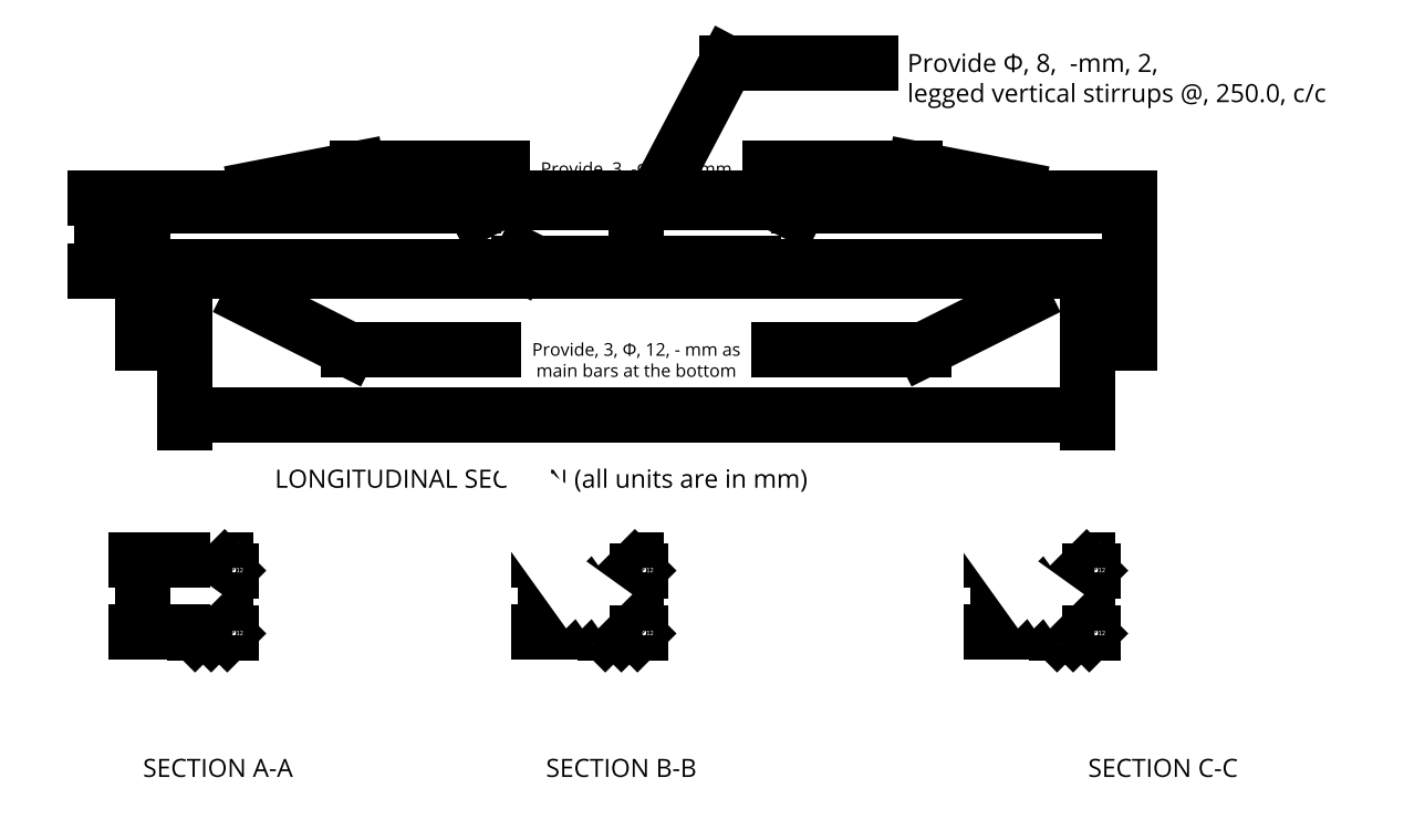
<metadata>
{"format":"dxf","ext":"dxf","renderer":"ezdxf+matplotlib","layout":"modelspace","background":"white","min_lineweight":24,"dpi":150}
</metadata>
<code>
0
SECTION
2
ENTITIES
0
LINE
8
0
10
-2.1
20
3.8
30
0
11
52.1
21
3.8
31
0
0
LINE
8
0
10
-2.1
20
0.2
30
0
11
52.1
21
0.2
31
0
0
LINE
8
0
10
0
20
0
30
0
11
52.3
21
0
31
0
0
LINE
8
0
10
0
20
0
30
0
11
-2.3
21
0
31
0
0
LINE
8
0
10
-2.3
20
0
30
0
11
-2.3
21
4
31
0
0
LINE
8
0
10
-2.3
20
4
30
0
11
0
21
4
31
0
0
LINE
8
0
10
-2.3
20
0
30
0
11
-2.3
21
-4
31
0
0
LINE
8
0
10
-2.3
20
-4
30
0
11
0
21
-4
31
0
0
LINE
8
0
10
0
20
-4
30
0
11
0
21
0
31
0
0
LINE
8
0
10
0
20
4
30
0
11
52.3
21
4
31
0
0
LINE
8
0
10
52.3
20
4
30
0
11
52.3
21
0
31
0
0
LINE
8
0
10
50
20
0
30
0
11
50
21
-4
31
0
0
LINE
8
0
10
50
20
-4
30
0
11
52.3
21
-4
31
0
0
LINE
8
0
10
52.3
20
-4
30
0
11
52.3
21
4
31
0
0
LINE
8
0
10
25
20
0
30
0
11
25
21
4
31
0
0
LINE
8
0
10
0
20
-20
30
0
11
2.3
21
-20
31
0
0
LINE
8
0
10
0
20
-20
30
0
11
0
21
-16
31
0
0
LINE
8
0
10
0
20
-16
30
0
11
2.3
21
-16
31
0
0
LINE
8
0
10
2.3
20
-16
30
0
11
2.3
21
-20
31
0
0
LINE
8
0
10
0.2
20
-19.8
30
0
11
2.1
21
-19.8
31
0
0
LINE
8
0
10
0.2
20
-19.8
30
0
11
0.2
21
-16.2
31
0
0
LINE
8
0
10
0.2
20
-16.2
30
0
11
2.1
21
-16.2
31
0
0
LINE
8
0
10
2.1
20
-16.2
30
0
11
2.1
21
-19.8
31
0
0
MULTILEADER
8
0
270
2
300
CONTEXT_DATA{
40
1
10
17.08
20
-4.35
30
0
41
0.7
140
4
145
2
174
1
175
1
176
0
177
0
290
1
304
Provide, 3, Φ, 12, - mm as \P main bars at the bottom
11
0
21
0
31
1
340
43
12
25
22
-4
32
0
13
1
23
0
33
0
42
0
43
0
44
0
45
1
170
1
90
-1056964608
171
2
172
1
91
-939524096
141
1.5
92
0
291
0
292
0
173
0
293
0
142
0
143
0
294
0
295
1
296
0
110
0
120
0
130
0
111
1
121
0
131
0
112
0
122
1
132
0
297
0
302
LEADER{
290
1
291
1
10
9.085
20
-4.35
30
0
11
1
21
0
31
0
90
0
40
8
304
LEADER_LINE{
10
0.05
20
0.2
30
0
91
0
92
-1056964608
305
}
271
0
303
}
302
LEADER{
290
1
291
1
10
40.92
20
-4.35
30
0
11
-1
21
-0
31
-0
90
1
40
8
304
LEADER_LINE{
10
50
20
0.2
30
0
91
0
92
-1056964608
305
}
271
0
303
}
272
9
273
9
301
}
340
2C
90
2147483647
170
1
91
-1056964608
341
25
171
-2
290
1
291
1
41
8
42
4
172
2
343
43
173
1
95
1
174
1
175
0
92
-1056964608
292
0
93
-1056964608
10
1
20
1
30
1
43
0
176
0
293
0
294
0
178
0
179
2
45
1
271
0
272
9
273
9
295
0
0
MULTILEADER
8
0
270
2
300
CONTEXT_DATA{
40
1
10
17.58
20
5.65
30
0
41
0.7
140
4
145
2
174
1
175
1
176
0
177
0
290
1
304
Provide, 3, -Φ, 12, - mm \P as main bars at the top
11
0
21
0
31
1
340
43
12
25
22
6
32
0
13
1
23
0
33
0
42
0
43
0
44
0
45
1
170
1
90
-1056964608
171
2
172
1
91
-939524096
141
1.5
92
0
291
0
292
0
173
0
293
0
142
0
143
0
294
0
295
1
296
0
110
0
120
0
130
0
111
1
121
0
131
0
112
0
122
1
132
0
297
0
302
LEADER{
290
1
291
1
10
40.42
20
5.65
30
0
11
-1
21
-0
31
-0
90
0
40
8
304
LEADER_LINE{
10
50
20
3.8
30
0
91
0
92
-1056964608
305
}
271
0
303
}
302
LEADER{
290
1
291
1
10
9.579
20
5.65
30
0
11
1
21
0
31
0
90
1
40
8
304
LEADER_LINE{
10
0.05
20
3.8
30
0
91
0
92
-1056964608
305
}
271
0
303
}
272
9
273
9
301
}
340
2C
90
2147483647
170
1
91
-1056964608
341
25
171
-2
290
1
291
1
41
8
42
4
172
2
343
43
173
1
95
1
174
1
175
0
92
-1056964608
292
0
93
-1056964608
10
1
20
1
30
1
43
0
176
0
293
0
294
0
178
0
179
2
45
1
271
0
272
9
273
9
295
0
0
MULTILEADER
8
0
270
2
300
CONTEXT_DATA{
40
1
10
38
20
11.5
30
0
41
1
140
4
145
2
174
1
175
1
176
0
177
0
290
1
304
Provide Φ, 8,  -mm, 2, \P legged vertical stirrups @, 250, c/c
11
0
21
0
31
1
340
43
12
40
22
12
32
0
13
1
23
0
33
0
42
0
43
0
44
0
45
1
170
1
90
-1056964608
171
1
172
1
91
-939524096
141
1.5
92
0
291
0
292
0
173
0
293
0
142
0
143
0
294
0
295
1
296
0
110
0
120
0
130
0
111
1
121
0
131
0
112
0
122
1
132
0
297
0
302
LEADER{
290
1
291
1
10
30
20
11.5
30
0
11
1
21
0
31
0
90
0
40
8
304
LEADER_LINE{
10
25
20
2
30
0
91
0
92
-1056964608
305
}
271
0
303
}
272
9
273
9
301
}
340
2C
90
2147483647
170
1
91
-1056964608
341
25
171
-2
290
1
291
1
41
8
42
4
172
2
343
43
173
1
95
1
174
1
175
0
92
-1056964608
292
0
93
-1056964608
10
1
20
1
30
1
43
0
176
0
293
0
294
0
178
0
179
1
45
1
271
0
272
9
273
9
295
0
0
DIMENSION
8
0
280
0
2
*D23
3
EZDXF
10
0
20
-8
30
0
11
25
21
-7.4
31
0
70
32
71
5
1
<>
13
0
23
0
33
0
14
50
24
0
34
0
50
0
0
DIMENSION
8
0
280
0
3
EZDXF
10
0
20
-8
30
0
70
32
71
5
1
<>
13
-2.3
23
-4
33
0
14
0
24
-4
34
0
50
0
0
DIMENSION
8
0
280
0
3
EZDXF
10
0
20
-8
30
0
70
32
71
5
1
<>
13
50
23
0
33
0
14
52.3
24
0
34
0
50
0
0
HATCH
8
0
10
0
20
0
30
0
210
0
220
0
230
1
2
ANSI32
70
0
71
0
91
1
92
3
72
0
73
1
93
4
10
0
20
0
10
-2.3
20
0
10
-2.3
20
-4
10
0
20
-4
97
0
75
1
76
1
52
0
41
0.1
77
0
78
2
53
45
43
0
44
0
45
-0.6735
46
0.6735
79
0
53
45
43
0.449
44
0
45
-0.6735
46
0.6735
79
0
98
0
0
HATCH
8
0
10
0
20
0
30
0
210
0
220
0
230
1
2
ANSI32
70
0
71
0
91
1
92
3
72
0
73
1
93
4
10
50
20
0
10
52.3
20
0
10
52.3
20
-4
10
50
20
-4
97
0
75
1
76
1
52
0
41
0.1
77
0
78
2
53
45
43
0
44
0
45
-0.6735
46
0.6735
79
0
53
45
43
0.449
44
0
45
-0.6735
46
0.6735
79
0
98
0
0
HATCH
8
0
10
0
20
0
30
0
210
0
220
0
230
1
2
SOLID
70
1
71
0
91
1
92
1
93
1
72
2
10
0.26
20
-16.26
40
0.06
50
0
51
360
73
1
97
0
75
1
76
1
98
0
0
DIMENSION
8
dimensions
280
0
2
*D1
3
EZ_RADIUS
10
0.2176
20
-16.22
30
0
11
0.5853
21
-16.59
31
0
70
35
71
5
1
<>
15
0.3024
25
-16.3
35
0
0
HATCH
8
0
10
0
20
0
30
0
210
0
220
0
230
1
2
SOLID
70
1
71
0
91
1
92
1
93
1
72
2
10
1.15
20
-16.26
40
0.06
50
0
51
360
73
1
97
0
75
1
76
1
98
0
0
DIMENSION
8
dimensions
280
0
2
*D2
3
EZ_RADIUS
10
1.108
20
-16.22
30
0
11
1.475
21
-16.59
31
0
70
35
71
5
1
<>
15
1.192
25
-16.3
35
0
0
HATCH
8
0
10
0
20
0
30
0
210
0
220
0
230
1
2
SOLID
70
1
71
0
91
1
92
1
93
1
72
2
10
2.04
20
-16.26
40
0.06
50
0
51
360
73
1
97
0
75
1
76
1
98
0
0
DIMENSION
8
dimensions
280
0
2
*D3
3
EZ_RADIUS
10
1.998
20
-16.22
30
0
11
2.365
21
-16.59
31
0
70
35
71
5
1
<>
15
2.082
25
-16.3
35
0
0
HATCH
8
0
10
0
20
0
30
0
210
0
220
0
230
1
2
SOLID
70
1
71
0
91
1
92
1
93
1
72
2
10
0.26
20
-19.74
40
0.06
50
0
51
360
73
1
97
0
75
1
76
1
98
0
0
DIMENSION
8
dimensions
280
0
2
*D4
3
EZ_RADIUS
10
0.2176
20
-19.7
30
0
11
0.5853
21
-20.07
31
0
70
35
71
5
1
<>
15
0.3024
25
-19.78
35
0
0
HATCH
8
0
10
0
20
0
30
0
210
0
220
0
230
1
2
SOLID
70
1
71
0
91
1
92
1
93
1
72
2
10
1.15
20
-19.74
40
0.06
50
0
51
360
73
1
97
0
75
1
76
1
98
0
0
DIMENSION
8
dimensions
280
0
2
*D5
3
EZ_RADIUS
10
1.108
20
-19.7
30
0
11
1.475
21
-20.07
31
0
70
35
71
5
1
<>
15
1.192
25
-19.78
35
0
0
HATCH
8
0
10
0
20
0
30
0
210
0
220
0
230
1
2
SOLID
70
1
71
0
91
1
92
1
93
1
72
2
10
2.04
20
-19.74
40
0.06
50
0
51
360
73
1
97
0
75
1
76
1
98
0
0
DIMENSION
8
dimensions
280
0
2
*D6
3
EZ_RADIUS
10
1.998
20
-19.7
30
0
11
2.365
21
-20.07
31
0
70
35
71
5
1
<>
15
2.082
25
-19.78
35
0
0
DIMENSION
8
0
280
0
3
EZDXF
10
0
20
-22
30
0
70
32
71
5
1
<>
13
0
23
-16
33
0
14
2.3
24
-16
34
0
50
0
0
DIMENSION
8
0
280
0
2
*D7
3
EZDXF
10
-2.3
20
-16
30
0
11
-1.7
21
-18
31
0
70
32
71
5
1
<>
13
0
23
-16
33
0
14
0
24
-20
34
0
50
90
0
DIMENSION
8
0
280
0
2
*D8
3
EZDXF
10
-4.6
20
0
30
0
11
-5.2
21
2
31
0
70
32
71
5
1
<>
13
-2.3
23
0
33
0
14
-2.3
24
4
34
0
50
90
0
TEXT
8
0
10
5
20
-12
30
0
40
1
1
LONGITUDINAL SECTION (all units are in mm)
7
OpenSans
0
TEXT
8
0
10
-2.3
20
-28
30
0
40
1
1
SECTION A-A
7
OpenSans
0
TEXT
8
0
10
20
20
-28
30
0
40
1
1
SECTION B-B
7
OpenSans
0
LINE
8
0
10
25
20
-20
30
0
11
22.7
21
-20
31
0
0
LINE
8
0
10
22.7
20
-20
30
0
11
22.7
21
-16
31
0
0
LINE
8
0
10
22.7
20
-16
30
0
11
25
21
-16
31
0
0
LINE
8
0
10
25
20
-16
30
0
11
25
21
-20
31
0
0
LINE
8
0
10
24.8
20
-19.8
30
0
11
22.9
21
-19.8
31
0
0
LINE
8
0
10
22.9
20
-19.8
30
0
11
22.9
21
-16.2
31
0
0
LINE
8
0
10
22.9
20
-16.2
30
0
11
24.8
21
-16.2
31
0
0
LINE
8
0
10
24.8
20
-16.2
30
0
11
24.8
21
-19.8
31
0
0
DIMENSION
8
0
280
0
3
EZDXF
10
20
20
-22
30
0
70
32
71
5
1
<>
13
25
23
-20
33
0
14
22.7
24
-20
34
0
50
0
0
DIMENSION
8
0
280
0
2
*D9
3
EZDXF
10
20
20
-20
30
0
11
19.4
21
-18
31
0
70
32
71
5
1
<>
13
22.7
23
-20
33
0
14
22.7
24
-16
34
0
50
90
0
HATCH
8
0
10
0
20
0
30
0
210
0
220
0
230
1
2
SOLID
70
1
71
0
91
1
92
1
93
1
72
2
10
22.96
20
-16.26
40
0.06
50
0
51
360
73
1
97
0
75
1
76
1
98
0
0
DIMENSION
8
dimensions
280
0
2
*D10
3
EZ_RADIUS
10
22.92
20
-16.22
30
0
11
23.29
21
-16.59
31
0
70
35
71
5
1
<>
15
23
25
-16.3
35
0
0
HATCH
8
0
10
0
20
0
30
0
210
0
220
0
230
1
2
SOLID
70
1
71
0
91
1
92
1
93
1
72
2
10
23.85
20
-16.26
40
0.06
50
0
51
360
73
1
97
0
75
1
76
1
98
0
0
DIMENSION
8
dimensions
280
0
2
*D11
3
EZ_RADIUS
10
23.81
20
-16.22
30
0
11
24.18
21
-16.59
31
0
70
35
71
5
1
<>
15
23.89
25
-16.3
35
0
0
HATCH
8
0
10
0
20
0
30
0
210
0
220
0
230
1
2
SOLID
70
1
71
0
91
1
92
1
93
1
72
2
10
24.74
20
-16.26
40
0.06
50
0
51
360
73
1
97
0
75
1
76
1
98
0
0
DIMENSION
8
dimensions
280
0
2
*D12
3
EZ_RADIUS
10
24.7
20
-16.22
30
0
11
25.07
21
-16.59
31
0
70
35
71
5
1
<>
15
24.78
25
-16.3
35
0
0
HATCH
8
0
10
0
20
0
30
0
210
0
220
0
230
1
2
SOLID
70
1
71
0
91
1
92
1
93
1
72
2
10
22.96
20
-19.74
40
0.06
50
0
51
360
73
1
97
0
75
1
76
1
98
0
0
DIMENSION
8
dimensions
280
0
2
*D13
3
EZ_RADIUS
10
22.92
20
-19.7
30
0
11
23.29
21
-20.07
31
0
70
35
71
5
1
<>
15
23
25
-19.78
35
0
0
HATCH
8
0
10
0
20
0
30
0
210
0
220
0
230
1
2
SOLID
70
1
71
0
91
1
92
1
93
1
72
2
10
23.85
20
-19.74
40
0.06
50
0
51
360
73
1
97
0
75
1
76
1
98
0
0
DIMENSION
8
dimensions
280
0
2
*D14
3
EZ_RADIUS
10
23.81
20
-19.7
30
0
11
24.18
21
-20.07
31
0
70
35
71
5
1
<>
15
23.89
25
-19.78
35
0
0
HATCH
8
0
10
0
20
0
30
0
210
0
220
0
230
1
2
SOLID
70
1
71
0
91
1
92
1
93
1
72
2
10
24.74
20
-19.74
40
0.06
50
0
51
360
73
1
97
0
75
1
76
1
98
0
0
DIMENSION
8
dimensions
280
0
2
*D15
3
EZ_RADIUS
10
24.7
20
-19.7
30
0
11
25.07
21
-20.07
31
0
70
35
71
5
1
<>
15
24.78
25
-19.78
35
0
0
TEXT
8
0
10
50
20
-28
30
0
40
1
1
SECTION C-C
7
OpenSans
0
LINE
8
0
10
50
20
-20
30
0
11
47.7
21
-20
31
0
0
LINE
8
0
10
47.7
20
-20
30
0
11
47.7
21
-16
31
0
0
LINE
8
0
10
47.7
20
-16
30
0
11
50
21
-16
31
0
0
LINE
8
0
10
50
20
-16
30
0
11
50
21
-20
31
0
0
LINE
8
0
10
49.8
20
-19.8
30
0
11
47.9
21
-19.8
31
0
0
LINE
8
0
10
47.9
20
-19.8
30
0
11
47.9
21
-16.2
31
0
0
LINE
8
0
10
47.9
20
-16.2
30
0
11
49.8
21
-16.2
31
0
0
LINE
8
0
10
49.8
20
-16.2
30
0
11
49.8
21
-19.8
31
0
0
DIMENSION
8
0
280
0
3
EZDXF
10
45
20
-22
30
0
70
32
71
5
1
<>
13
50
23
-20
33
0
14
47.7
24
-20
34
0
50
0
0
DIMENSION
8
0
280
0
2
*D16
3
EZDXF
10
45
20
-20
30
0
11
44.4
21
-18
31
0
70
32
71
5
1
<>
13
47.7
23
-20
33
0
14
47.7
24
-16
34
0
50
90
0
HATCH
8
0
10
0
20
0
30
0
210
0
220
0
230
1
2
SOLID
70
1
71
0
91
1
92
1
93
1
72
2
10
47.96
20
-16.26
40
0.06
50
0
51
360
73
1
97
0
75
1
76
1
98
0
0
DIMENSION
8
dimensions
280
0
2
*D17
3
EZ_RADIUS
10
47.92
20
-16.22
30
0
11
48.29
21
-16.59
31
0
70
35
71
5
1
<>
15
48
25
-16.3
35
0
0
HATCH
8
0
10
0
20
0
30
0
210
0
220
0
230
1
2
SOLID
70
1
71
0
91
1
92
1
93
1
72
2
10
48.85
20
-16.26
40
0.06
50
0
51
360
73
1
97
0
75
1
76
1
98
0
0
DIMENSION
8
dimensions
280
0
2
*D18
3
EZ_RADIUS
10
48.81
20
-16.22
30
0
11
49.18
21
-16.59
31
0
70
35
71
5
1
<>
15
48.89
25
-16.3
35
0
0
HATCH
8
0
10
0
20
0
30
0
210
0
220
0
230
1
2
SOLID
70
1
71
0
91
1
92
1
93
1
72
2
10
49.74
20
-16.26
40
0.06
50
0
51
360
73
1
97
0
75
1
76
1
98
0
0
DIMENSION
8
dimensions
280
0
2
*D19
3
EZ_RADIUS
10
49.7
20
-16.22
30
0
11
50.07
21
-16.59
31
0
70
35
71
5
1
<>
15
49.78
25
-16.3
35
0
0
HATCH
8
0
10
0
20
0
30
0
210
0
220
0
230
1
2
SOLID
70
1
71
0
91
1
92
1
93
1
72
2
10
47.96
20
-19.74
40
0.06
50
0
51
360
73
1
97
0
75
1
76
1
98
0
0
DIMENSION
8
dimensions
280
0
2
*D20
3
EZ_RADIUS
10
47.92
20
-19.7
30
0
11
48.29
21
-20.07
31
0
70
35
71
5
1
<>
15
48
25
-19.78
35
0
0
HATCH
8
0
10
0
20
0
30
0
210
0
220
0
230
1
2
SOLID
70
1
71
0
91
1
92
1
93
1
72
2
10
48.85
20
-19.74
40
0.06
50
0
51
360
73
1
97
0
75
1
76
1
98
0
0
DIMENSION
8
dimensions
280
0
2
*D21
3
EZ_RADIUS
10
48.81
20
-19.7
30
0
11
49.18
21
-20.07
31
0
70
35
71
5
1
<>
15
48.89
25
-19.78
35
0
0
HATCH
8
0
10
0
20
0
30
0
210
0
220
0
230
1
2
SOLID
70
1
71
0
91
1
92
1
93
1
72
2
10
49.74
20
-19.74
40
0.06
50
0
51
360
73
1
97
0
75
1
76
1
98
0
0
DIMENSION
8
dimensions
280
0
2
*D22
3
EZ_RADIUS
10
49.7
20
-19.7
30
0
11
50.07
21
-20.07
31
0
70
35
71
5
1
<>
15
49.78
25
-19.78
35
0
0
LINE
8
0
10
-2.1
20
3.6
30
0
11
16
21
3.6
31
0
0
LINE
8
0
10
16
20
3.6
30
0
11
16.2
21
3.2
31
0
0
LINE
8
0
10
52.1
20
3.6
30
0
11
34
21
3.6
31
0
0
LINE
8
0
10
33.8
20
3.2
30
0
11
34
21
3.6
31
0
0
LINE
8
0
10
18.5
20
0.4
30
0
11
31.5
21
0.4
31
0
0
LINE
8
0
10
18.5
20
0.4
30
0
11
18.7
21
0.8
31
0
0
ENDSEC
0
EOF

</code>
